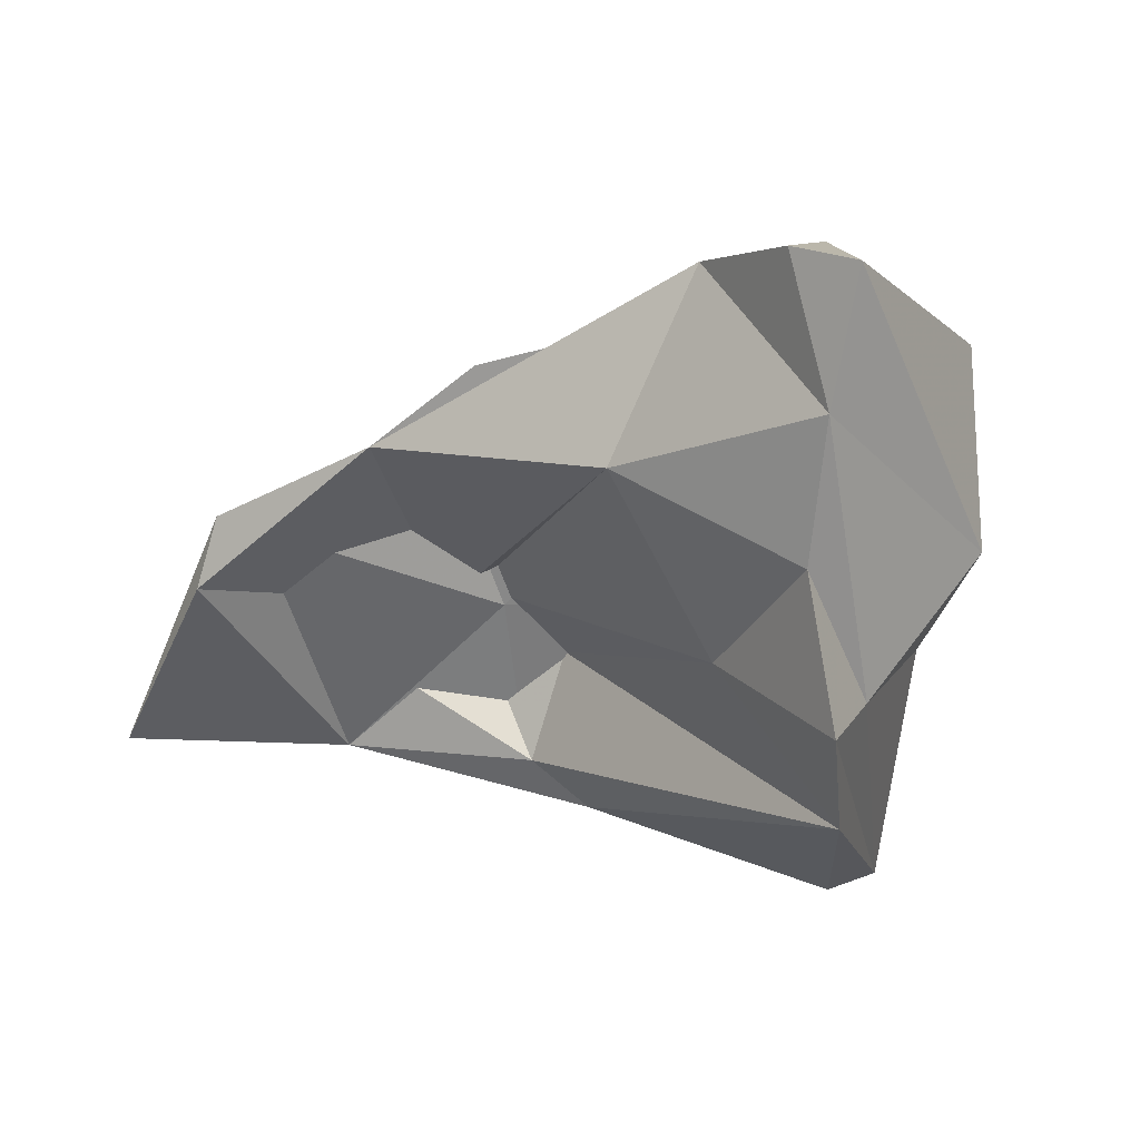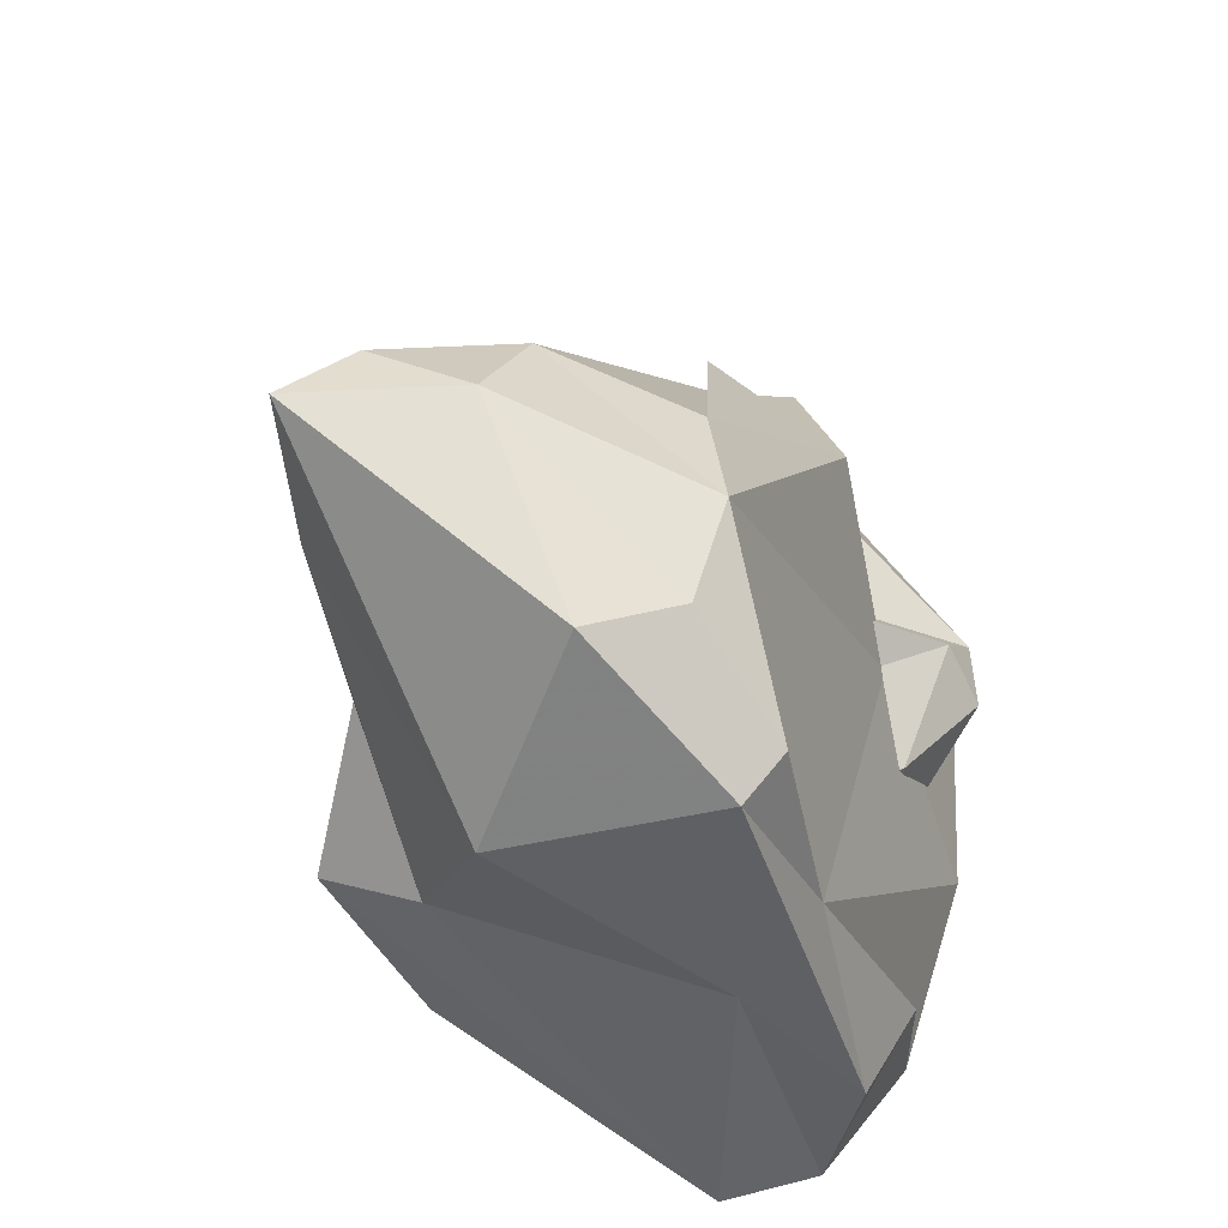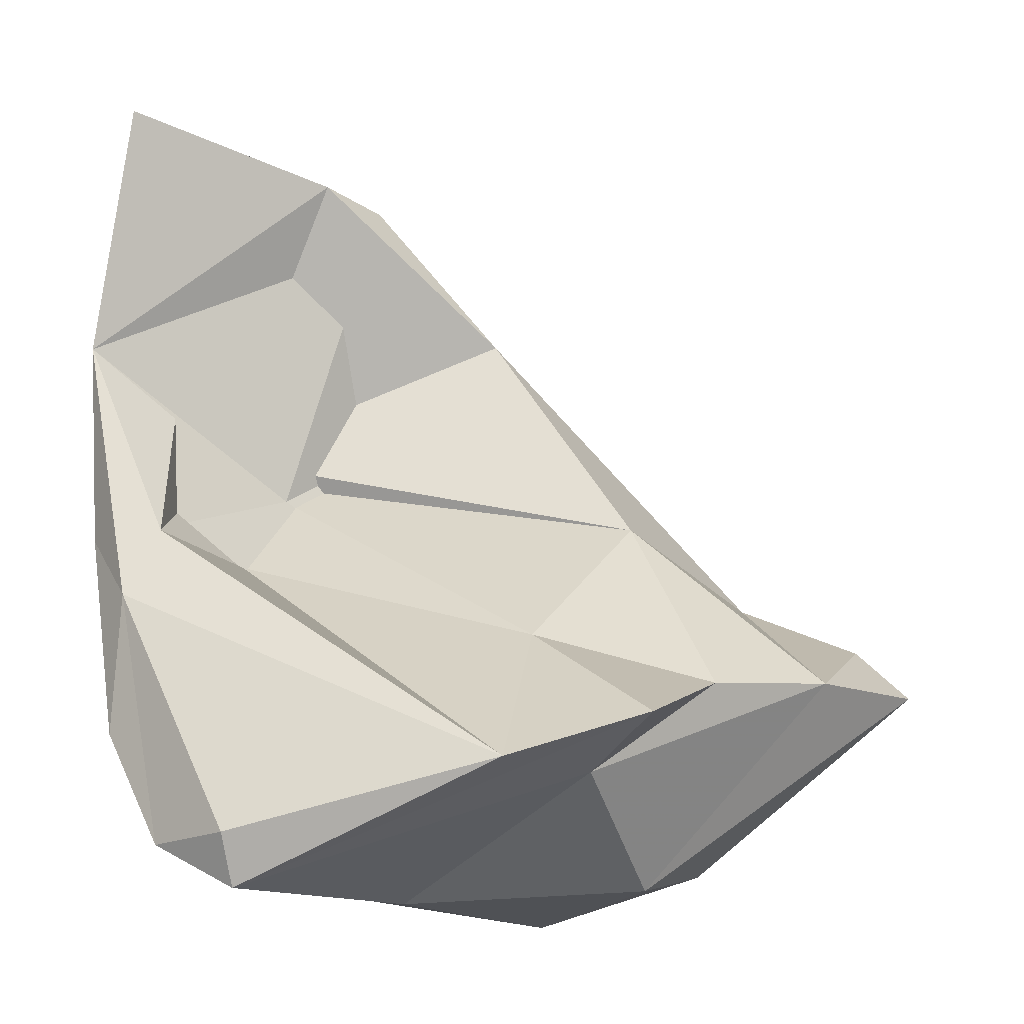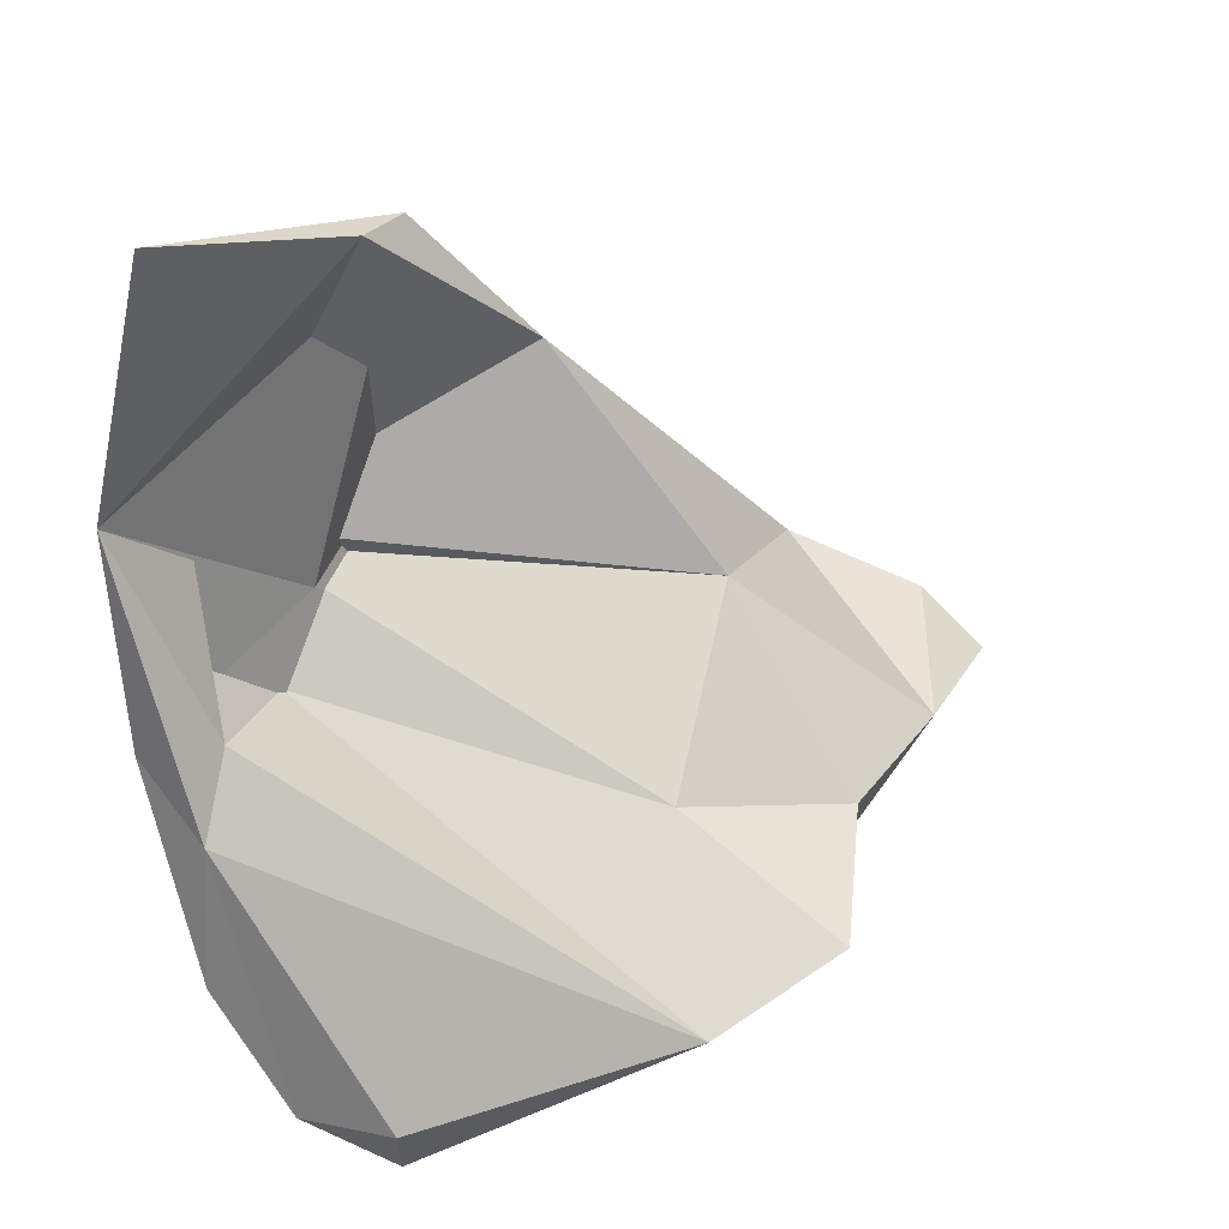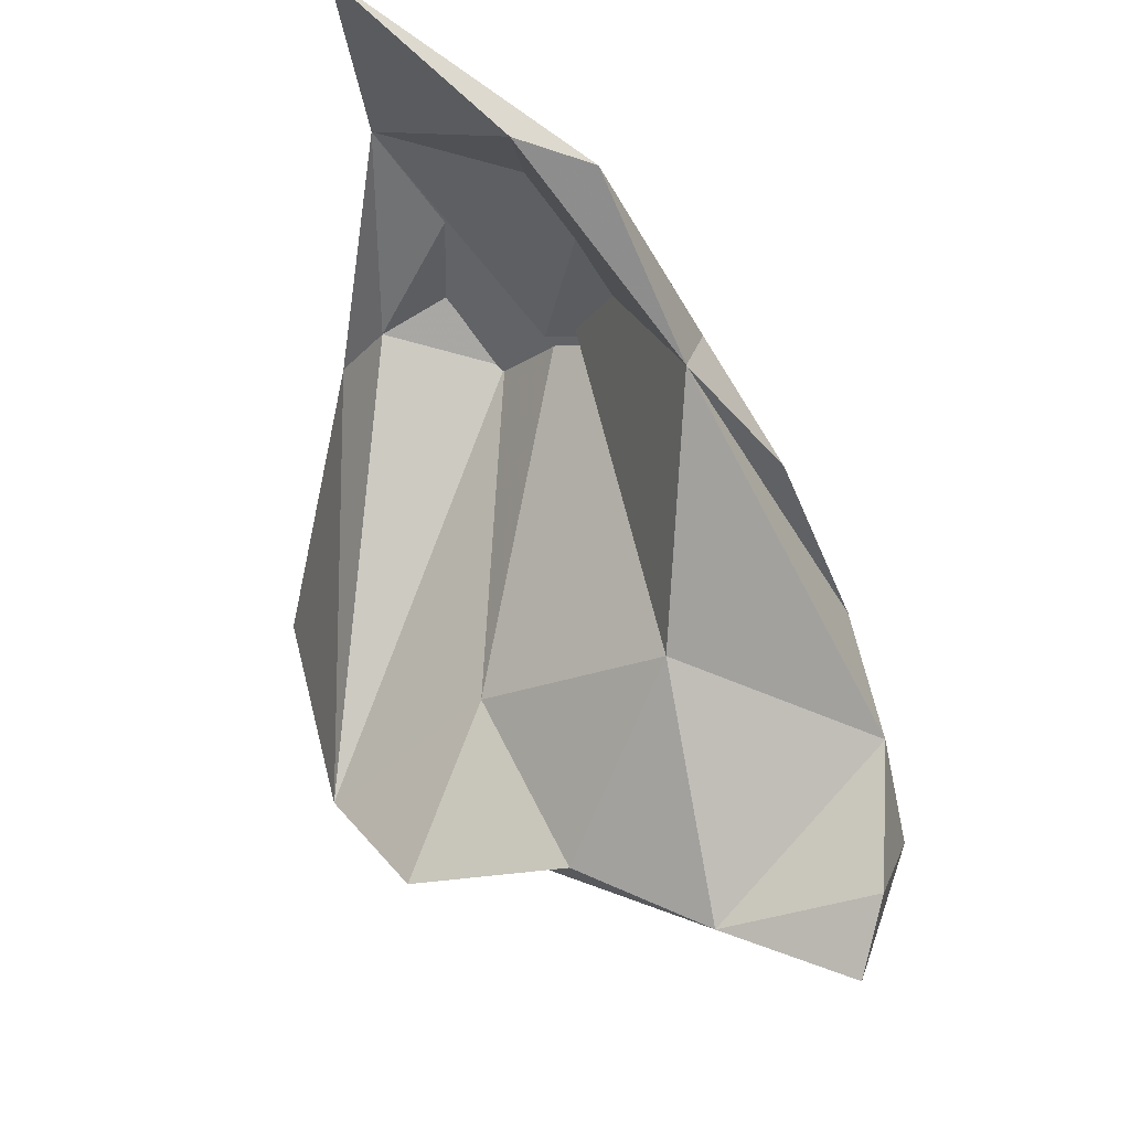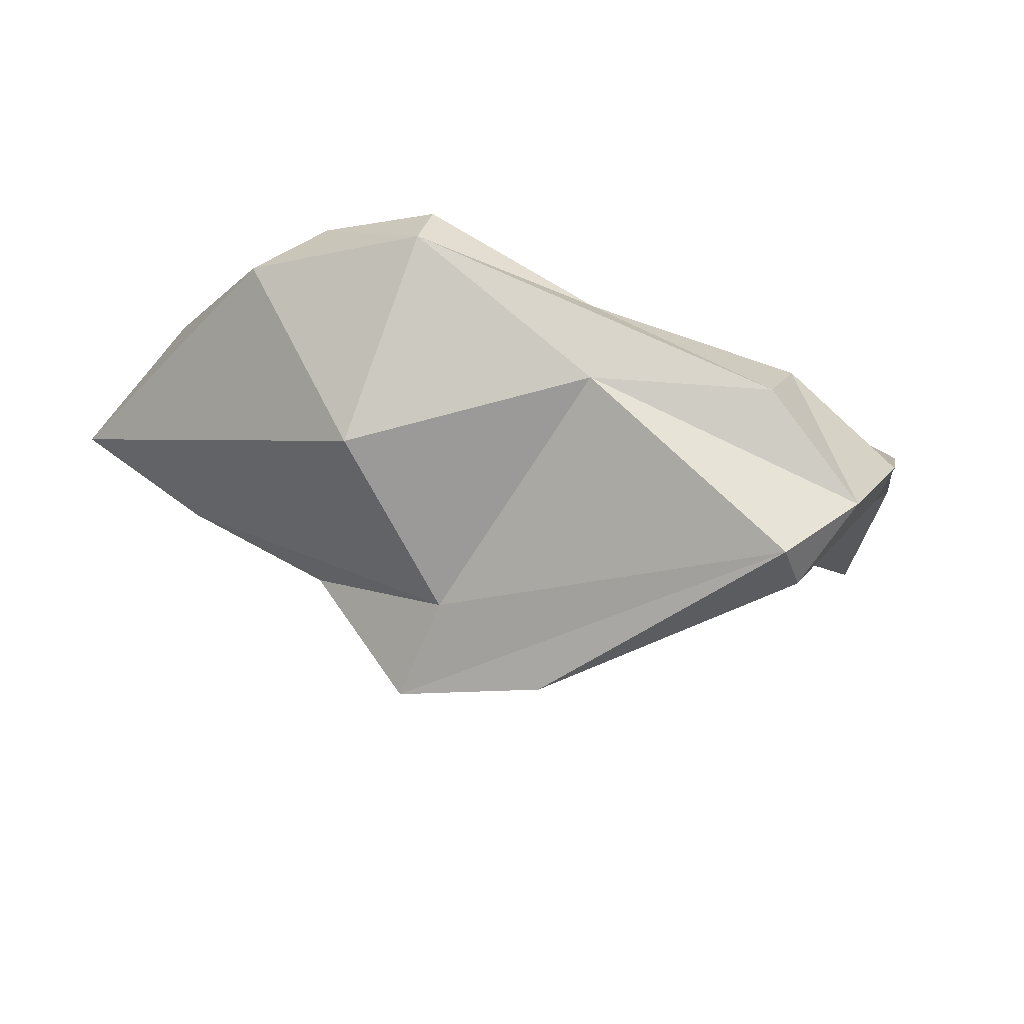
<metadata>
{"format":"obj","ext":"obj","renderer":"f3d","projection":"perspective","resolution":1024,"background":"white","views":[{"elev":-38.5,"azim":78.7,"up":"+Y"},{"elev":-51.1,"azim":131.5,"up":"+Z"},{"elev":-11.7,"azim":-8.9,"up":"+Z"},{"elev":29.8,"azim":-29.4,"up":"+Z"},{"elev":54.3,"azim":57.2,"up":"+Z"},{"elev":-13.4,"azim":-175.7,"up":"+Y"}]}
</metadata>
<code>
v 192.7 270.1 72.6
v 193.2 268.6 67.96
v 193.4 268.6 71.13
v 193.3 269.3 82.92
v 194.3 267.2 65.42
v 194.5 271 75.91
v 192.5 270.3 77.3
v 195.7 265.5 65.6
v 195.1 272.6 74.33
v 198.1 270.6 81.72
v 201.3 263.5 67.08
v 195.7 272.9 75.31
v 194.2 269.3 72.78
v 196.1 269.6 64.83
v 196.3 271.4 72.31
v 195.6 270.6 66.72
v 195.9 265.9 64.45
v 197.3 271.8 74.07
v 196.5 272.9 74.7
v 199.5 271.7 81.47
v 200 269.8 64.31
v 202.4 271.9 78.2
v 202.5 266.8 70.16
v 200 271.8 65.36
v 205.4 268.6 64.58
v 204.4 273.2 76.05
v 204.6 263.6 68.08
v 200.6 273.7 76.23
v 205.4 269.7 73.18
v 203.5 273.9 64.82
v 206.6 266.5 69.11
v 203.8 273 63.9
v 203.6 265.4 66.96
v 205.8 274.2 71.63
v 205.7 274.6 68.94
v 206.1 274.1 66.14
v 209.7 268.2 69.38
v 208.9 272.9 71.81
v 207.6 272.8 65.14
v 212.3 270.1 69.31
v 210.1 272.8 69.29
v 211.3 271.2 70.56
g foo
f 10 4 7
f 12 10 7
f 12 7 6
f 9 12 6
f 19 12 9
f 15 19 9
f 9 6 13
f 13 6 7
f 15 9 13
f 23 15 11
f 27 23 11
f 3 13 7
f 3 7 1
f 11 15 13
f 11 13 3
f 1 2 3
f 2 5 3
f 11 3 8
f 17 11 8
f 17 27 11
f 8 3 5
f 5 17 8
f 20 4 10
f 10 22 20
f 7 4 20
f 10 12 22
f 22 12 29
f 29 12 19
f 18 7 20
f 15 23 19
f 23 29 19
f 1 7 18
f 29 23 31
f 33 31 27
f 31 23 27
f 24 1 18
f 1 24 2
f 24 16 2
f 2 16 5
f 27 17 33
f 16 14 5
f 33 17 21
f 17 5 21
f 5 14 21
f 26 28 22
f 28 20 22
f 28 18 20
f 22 29 38
f 28 35 18
f 38 29 37
f 37 29 31
f 24 18 35
f 33 37 31
f 37 33 25
f 25 33 21
f 24 14 16
f 14 24 32
f 14 32 21
f 34 28 26
f 38 34 22
f 34 26 22
f 34 35 28
f 37 42 38
f 40 42 37
f 30 24 35
f 40 37 25
f 40 25 39
f 24 30 32
f 39 25 32
f 21 32 25
f 35 34 38
f 41 35 38
f 41 38 42
f 40 41 42
f 36 35 41
f 39 36 41
f 40 39 41
f 30 35 36
f 32 30 36
f 32 36 39
g

</code>
